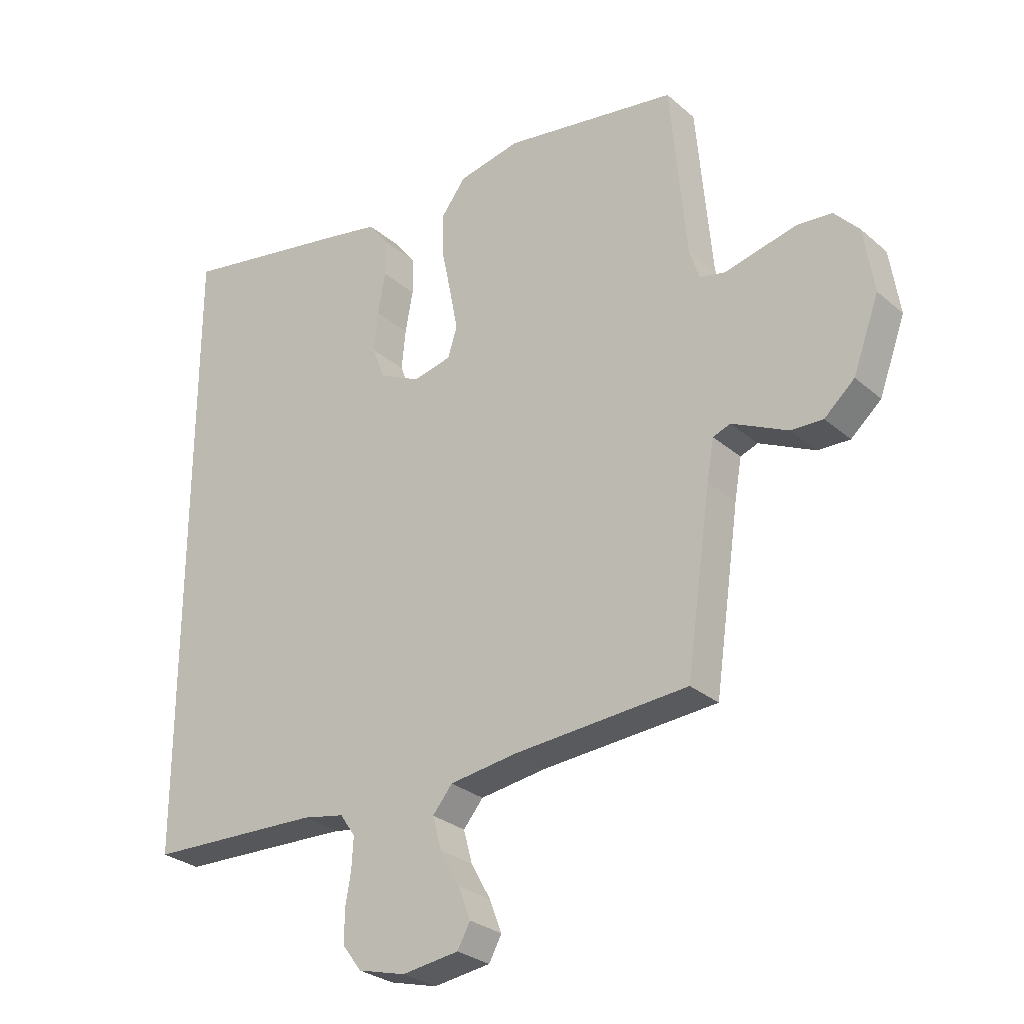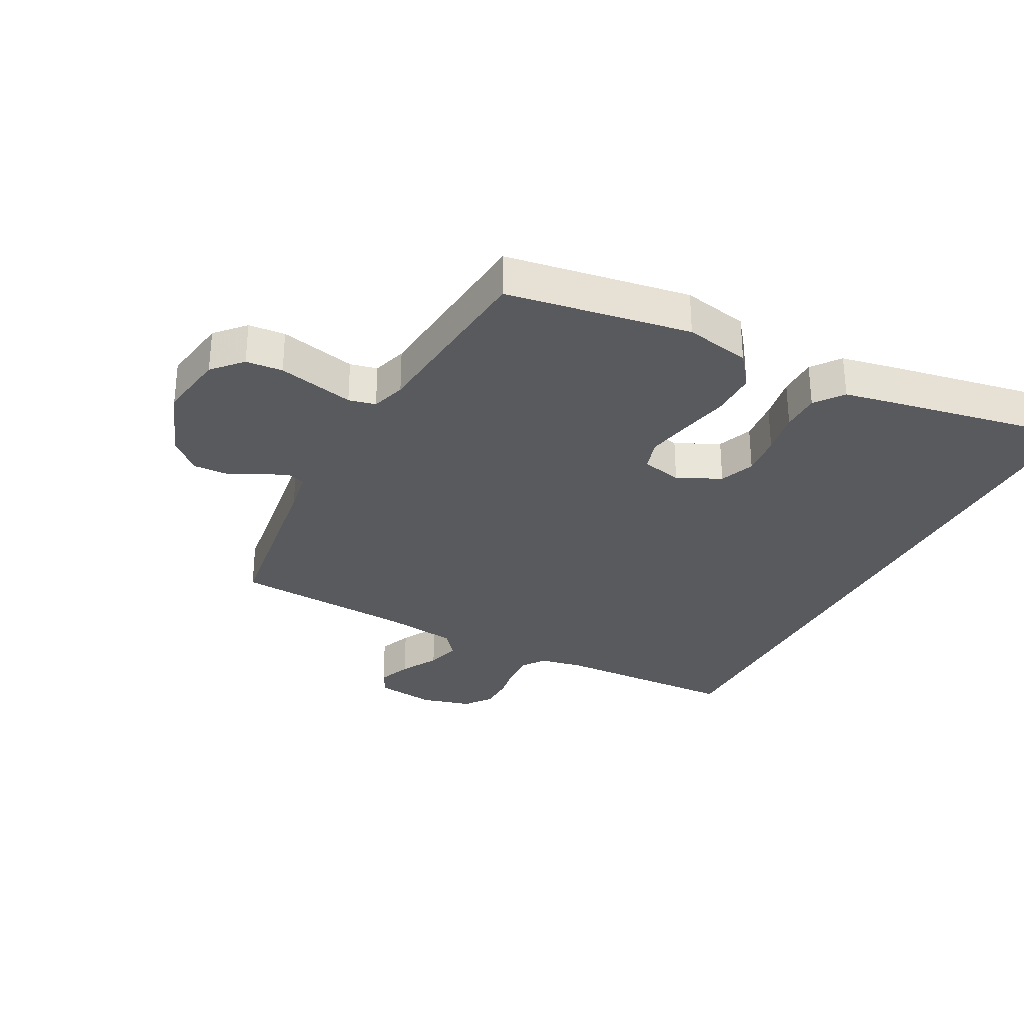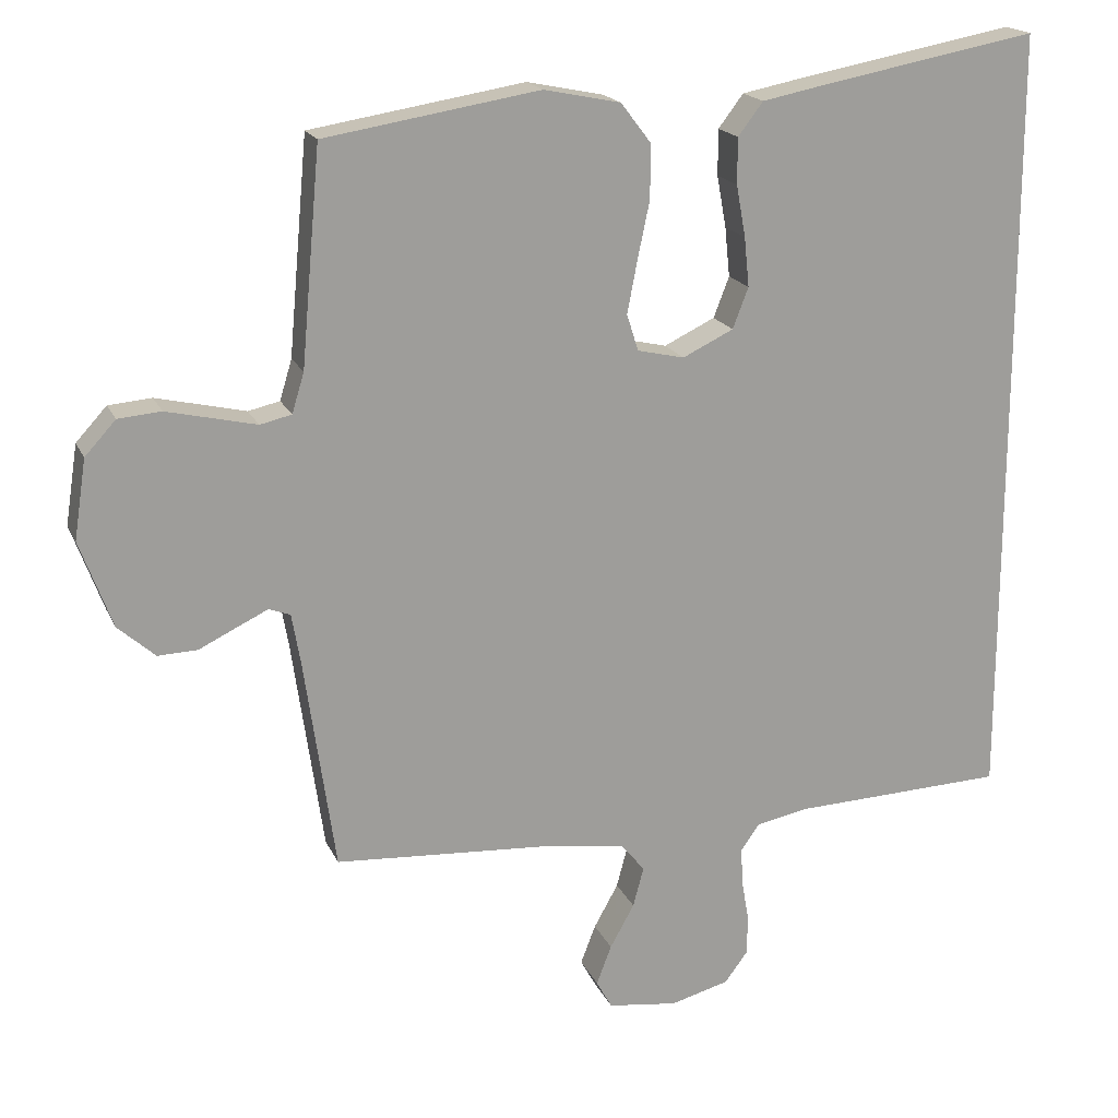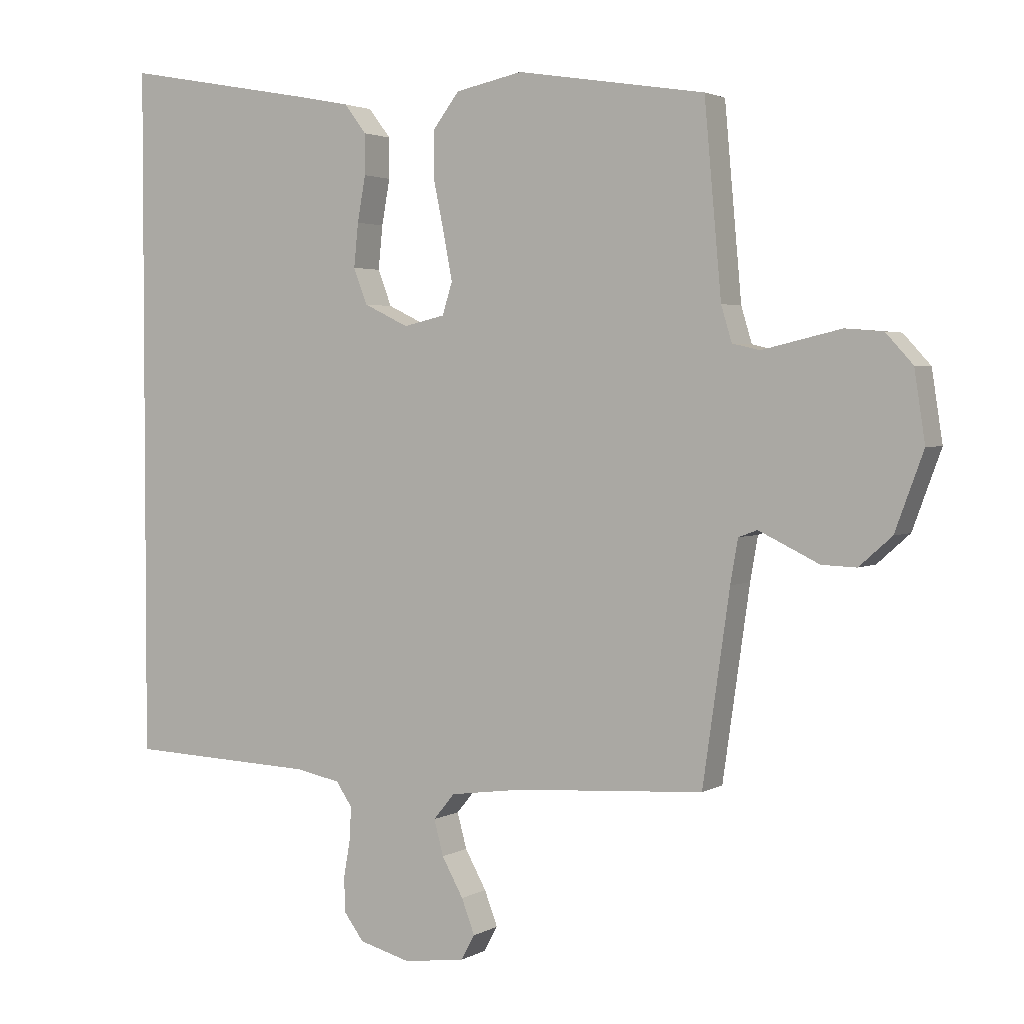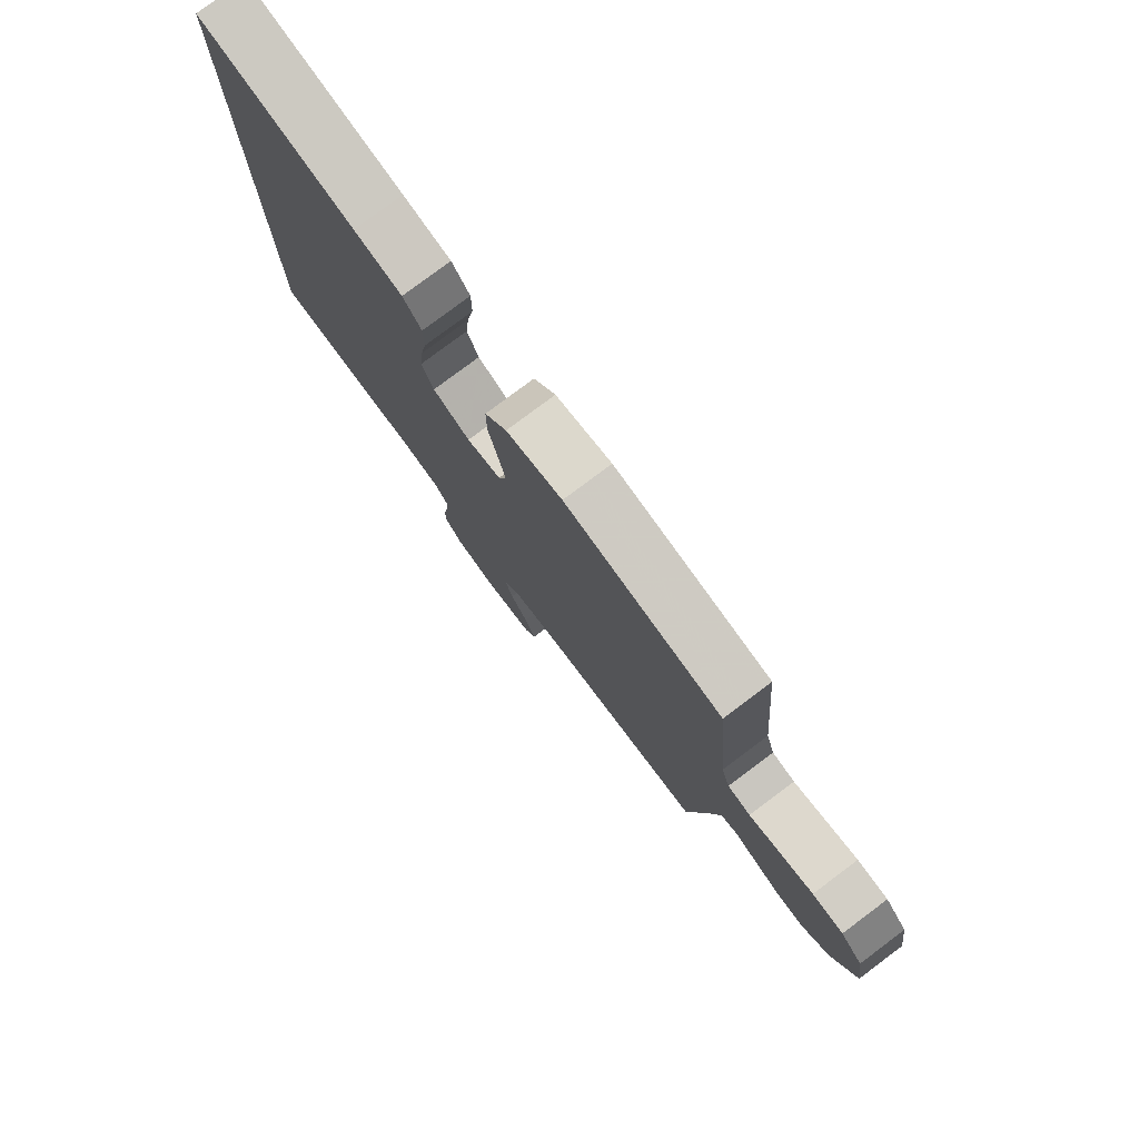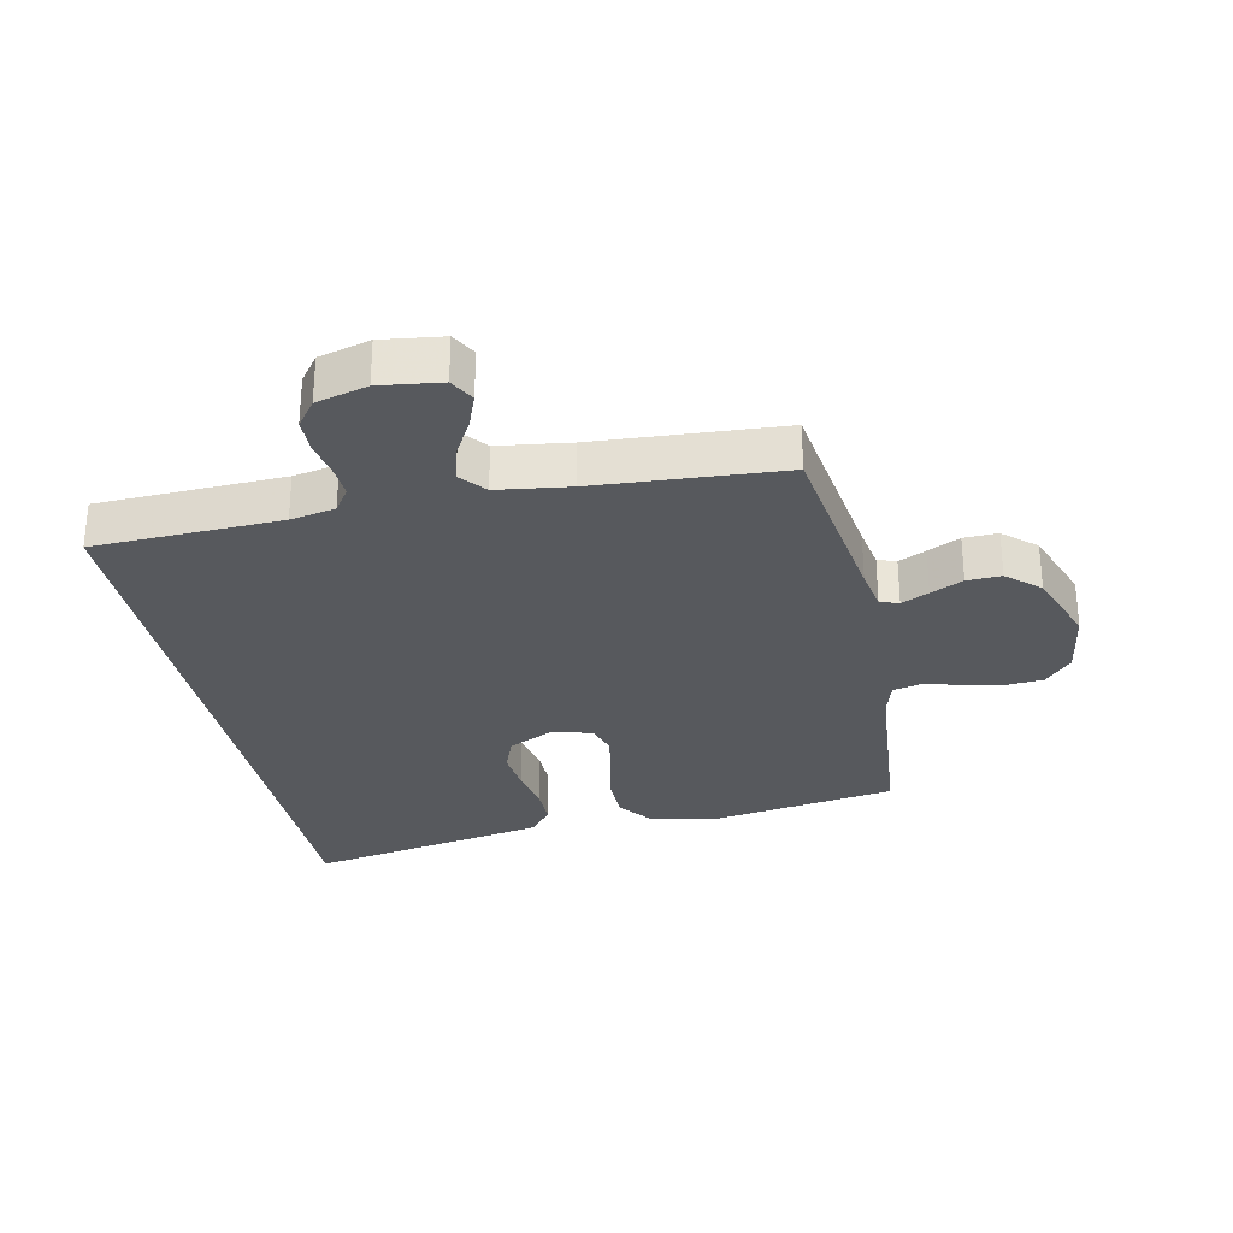
<metadata>
{"format":"obj","ext":"obj","renderer":"f3d","projection":"perspective","resolution":1024,"background":"white","views":[{"elev":-28.5,"azim":-141.7,"up":"+Z"},{"elev":-30.8,"azim":-27.7,"up":"+Y"},{"elev":18.5,"azim":-18.6,"up":"+Z"},{"elev":2.7,"azim":-150.6,"up":"+Z"},{"elev":79.0,"azim":-126.8,"up":"+Z"},{"elev":-29.4,"azim":-168.1,"up":"+Y"}]}
</metadata>
<code>
v 0.5 0.07 -0.508
v 0.2 0.07 -0.519
v 0.128 0.07 -0.533
v 0.102 0.07 -0.571
v 0.105 0.07 -0.624
v 0.115 0.07 -0.682
v 0.114 0.07 -0.737
v 0.082 0.07 -0.78
v 0 0.07 -0.802
v -0.098 0.07 -0.789
v -0.12 0.07 -0.749
v -0.099 0.07 -0.694
v -0.065 0.07 -0.633
v -0.05 0.07 -0.577
v -0.084 0.07 -0.536
v -0.2 0.07 -0.52
v -0.5 0.07 -0.5
v -0.543 0.07 -0.2
v -0.555 0.07 -0.131
v -0.585 0.07 -0.12
v -0.629 0.07 -0.141
v -0.681 0.07 -0.166
v -0.736 0.07 -0.168
v -0.788 0.07 -0.122
v -0.833 0.07 0
v -0.816 0.07 0.111
v -0.773 0.07 0.158
v -0.713 0.07 0.163
v -0.648 0.07 0.148
v -0.588 0.07 0.134
v -0.544 0.07 0.144
v -0.527 0.07 0.2
v -0.5 0.07 0.5
v -0.2 0.07 0.548
v -0.093 0.07 0.526
v -0.051 0.07 0.471
v -0.051 0.07 0.396
v -0.068 0.07 0.315
v -0.082 0.07 0.242
v -0.066 0.07 0.191
v 0 0.07 0.176
v 0.071 0.07 0.21
v 0.093 0.07 0.267
v 0.086 0.07 0.336
v 0.073 0.07 0.408
v 0.073 0.07 0.472
v 0.108 0.07 0.518
v 0.2 0.07 0.536
v 0.5 0.07 0.591
v 0.5 0 -0.508
v 0.2 0 -0.519
v 0.128 0 -0.533
v 0.102 0 -0.571
v 0.105 0 -0.624
v 0.115 0 -0.682
v 0.114 0 -0.737
v 0.082 0 -0.78
v 0 0 -0.802
v -0.098 0 -0.789
v -0.12 0 -0.749
v -0.099 0 -0.694
v -0.065 0 -0.633
v -0.05 0 -0.577
v -0.084 0 -0.536
v -0.2 0 -0.52
v -0.5 0 -0.5
v -0.543 0 -0.2
v -0.555 0 -0.131
v -0.585 0 -0.12
v -0.629 0 -0.141
v -0.681 0 -0.166
v -0.736 0 -0.168
v -0.788 0 -0.122
v -0.833 0 0
v -0.816 0 0.111
v -0.773 0 0.158
v -0.713 0 0.163
v -0.648 0 0.148
v -0.588 0 0.134
v -0.544 0 0.144
v -0.527 0 0.2
v -0.5 0 0.5
v -0.2 0 0.548
v -0.093 0 0.526
v -0.051 0 0.471
v -0.051 0 0.396
v -0.068 0 0.315
v -0.082 0 0.242
v -0.066 0 0.191
v 0 0 0.176
v 0.071 0 0.21
v 0.093 0 0.267
v 0.086 0 0.336
v 0.073 0 0.408
v 0.073 0 0.472
v 0.108 0 0.518
v 0.2 0 0.536
v 0.5 0 0.591
f 48 49 1 2
f 47 48 2 3
f 44 45 46 47
f 43 44 47
f 43 47 3 4
f 42 43 4
f 41 42 4
f 40 41 4 5
f 39 40 5 6
f 35 36 37 38
f 35 38 39
f 32 33 34 35
f 31 32 35 39
f 30 31 39 6
f 21 22 23 24
f 20 21 24 25
f 19 20 25 26
f 16 17 18
f 15 16 18 19
f 10 11 12 13
f 10 13 14
f 9 10 14
f 8 9 14
f 7 8 14
f 6 7 14 15
f 27 28 29 30
f 19 26 27 30
f 6 15 19 30
f 51 50 98 97
f 52 51 97 96
f 96 95 94 93
f 96 93 92
f 53 52 96 92
f 53 92 91
f 53 91 90
f 54 53 90 89
f 55 54 89 88
f 87 86 85 84
f 88 87 84
f 84 83 82 81
f 88 84 81 80
f 55 88 80 79
f 73 72 71 70
f 74 73 70 69
f 75 74 69 68
f 67 66 65
f 68 67 65 64
f 62 61 60 59
f 63 62 59
f 63 59 58
f 63 58 57
f 63 57 56
f 64 63 56 55
f 79 78 77 76
f 79 76 75 68
f 79 68 64 55
f 1 50 51 2
f 2 51 52 3
f 3 52 53 4
f 4 53 54 5
f 5 54 55 6
f 6 55 56 7
f 7 56 57 8
f 8 57 58 9
f 9 58 59 10
f 10 59 60 11
f 11 60 61 12
f 12 61 62 13
f 13 62 63 14
f 14 63 64 15
f 15 64 65 16
f 16 65 66 17
f 17 66 67 18
f 18 67 68 19
f 19 68 69 20
f 20 69 70 21
f 21 70 71 22
f 22 71 72 23
f 23 72 73 24
f 24 73 74 25
f 25 74 75 26
f 26 75 76 27
f 27 76 77 28
f 28 77 78 29
f 29 78 79 30
f 30 79 80 31
f 31 80 81 32
f 32 81 82 33
f 33 82 83 34
f 34 83 84 35
f 35 84 85 36
f 36 85 86 37
f 37 86 87 38
f 38 87 88 39
f 39 88 89 40
f 40 89 90 41
f 41 90 91 42
f 42 91 92 43
f 43 92 93 44
f 44 93 94 45
f 45 94 95 46
f 46 95 96 47
f 47 96 97 48
f 48 97 98 49
f 49 98 50 1

</code>
